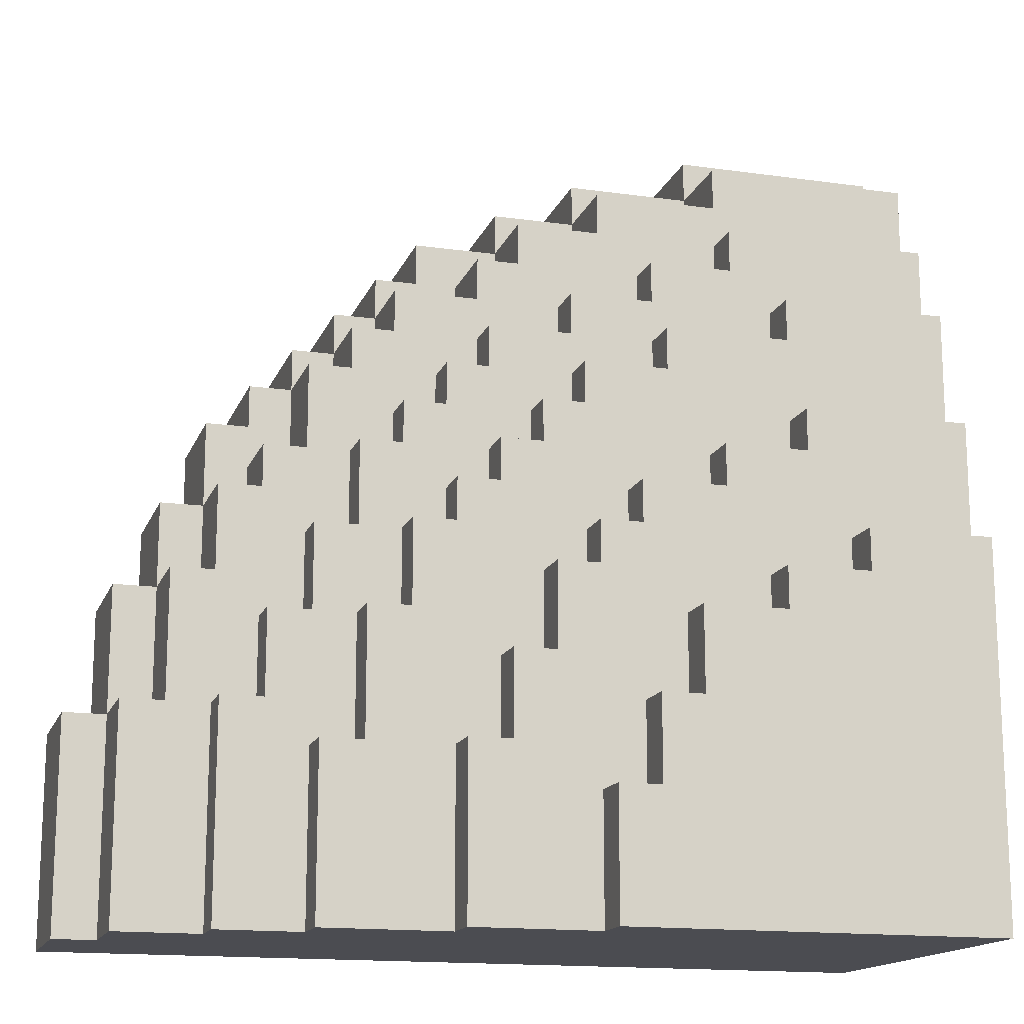
<metadata>
{"format":"obj","ext":"obj","renderer":"f3d","projection":"perspective","resolution":1024,"background":"white","views":[{"elev":-15.5,"azim":163.5,"up":"+Z"}]}
</metadata>
<code>
o
v -19.2 0 7.1
v -19.7 0 7.1
v -19.2 0.3 7.1
v -19.7 0.3 7.1
v -18.9 0 7
v -19.2 0 7
v -18.9 0.3 7
v -19.2 0.3 7
v -19.7 0.3 7
v -19.2 0.5 7
v -19.7 0.5 7
v -18.7 0 6.9
v -18.9 0 6.9
v -18.7 0.3 6.9
v -18.9 0.3 6.9
v -19.2 0.3 6.9
v -18.9 0.5 6.9
v -19.2 0.5 6.9
v -18.5 0 6.8
v -18.7 0 6.8
v -18.5 0.3 6.8
v -18.7 0.3 6.8
v -18.9 0.3 6.8
v -18.7 0.5 6.8
v -18.9 0.5 6.8
v -19.2 0.5 6.8
v -19.7 0.5 6.8
v -19.2 0.6 6.8
v -19.7 0.6 6.8
v -18.4 0 6.7
v -18.5 0 6.7
v -18.4 0.3 6.7
v -18.5 0.3 6.7
v -18.6 0.3 6.7
v -18.7 0.3 6.7
v -18.6 0.5 6.7
v -18.7 0.5 6.7
v -19 0.5 6.7
v -19.2 0.5 6.7
v -19 0.6 6.7
v -19.2 0.6 6.7
v -18.3 0 6.6
v -18.4 0 6.6
v -18.3 0.3 6.6
v -18.4 0.3 6.6
v -18.6 0.3 6.6
v -18.4 0.5 6.6
v -18.6 0.5 6.6
v -18.8 0.5 6.6
v -19 0.5 6.6
v -18.8 0.6 6.6
v -19 0.6 6.6
v -19.3 0.6 6.6
v -19.7 0.6 6.6
v -19.3 0.7 6.6
v -19.7 0.7 6.6
v -18.2 0 6.5
v -18.3 0 6.5
v -18.2 0.3 6.5
v -18.3 0.3 6.5
v -18.4 0.3 6.5
v -18.3 0.5 6.5
v -18.4 0.5 6.5
v -18.6 0.5 6.5
v -18.8 0.5 6.5
v -18.6 0.6 6.5
v -18.8 0.6 6.5
v -19 0.6 6.5
v -19.3 0.6 6.5
v -19 0.7 6.5
v -19.3 0.7 6.5
v -18.1 0 6.4
v -18.2 0 6.4
v -18.1 0.3 6.4
v -18.2 0.3 6.4
v -18.3 0.3 6.4
v -18.2 0.5 6.4
v -18.3 0.5 6.4
v -18.5 0.5 6.4
v -18.6 0.5 6.4
v -18.5 0.6 6.4
v -18.6 0.6 6.4
v -18.8 0.6 6.4
v -19 0.6 6.4
v -18.8 0.7 6.4
v -19 0.7 6.4
v -18 0 6.3
v -18.1 0 6.3
v -18 0.3 6.3
v -18.1 0.3 6.3
v -18.4 0.5 6.3
v -18.5 0.5 6.3
v -18.4 0.6 6.3
v -18.5 0.6 6.3
v -18.7 0.6 6.3
v -18.8 0.6 6.3
v -18.7 0.7 6.3
v -18.8 0.7 6.3
v -19.3 0.7 6.3
v -19.7 0.7 6.3
v -19.3 0.8 6.3
v -19.7 0.8 6.3
v -18.1 0.3 6.2
v -18.2 0.3 6.2
v -18.1 0.5 6.2
v -18.2 0.5 6.2
v -18.3 0.5 6.2
v -18.4 0.5 6.2
v -18.3 0.6 6.2
v -18.4 0.6 6.2
v -18.6 0.6 6.2
v -18.7 0.6 6.2
v -18.6 0.7 6.2
v -18.7 0.7 6.2
v -19.1 0.7 6.2
v -19.3 0.7 6.2
v -19.1 0.8 6.2
v -19.3 0.8 6.2
v -17.9 0 6.1
v -18 0 6.1
v -17.9 0.3 6.1
v -18 0.3 6.1
v -18.1 0.3 6.1
v -18 0.5 6.1
v -18.1 0.5 6.1
v -18.5 0.6 6.1
v -18.6 0.6 6.1
v -18.5 0.7 6.1
v -18.6 0.7 6.1
v -18.9 0.7 6.1
v -19.1 0.7 6.1
v -18.9 0.8 6.1
v -19.1 0.8 6.1
v -18.2 0.5 6
v -18.3 0.5 6
v -18.2 0.6 6
v -18.3 0.6 6
v -18.4 0.6 6
v -18.5 0.6 6
v -18.4 0.7 6
v -18.5 0.7 6
v -18.8 0.7 6
v -18.9 0.7 6
v -18.8 0.8 6
v -18.9 0.8 6
v -19.4 0.8 6
v -19.7 0.8 6
v -19.4 0.9 6
v -19.7 0.9 6
v -17.8 0 5.9
v -17.9 0 5.9
v -17.8 0.3 5.9
v -17.9 0.3 5.9
v -18 0.3 5.9
v -17.9 0.5 5.9
v -18 0.5 5.9
v -18.7 0.7 5.9
v -18.8 0.7 5.9
v -18.7 0.8 5.9
v -18.8 0.8 5.9
v -19.2 0.8 5.9
v -19.4 0.8 5.9
v -19.2 0.9 5.9
v -19.4 0.9 5.9
v -18.1 0.5 5.8
v -18.2 0.5 5.8
v -18.1 0.6 5.8
v -18.2 0.6 5.8
v -18.3 0.6 5.8
v -18.4 0.6 5.8
v -18.3 0.7 5.8
v -18.4 0.7 5.8
v -19 0.8 5.8
v -19.2 0.8 5.8
v -19 0.9 5.8
v -19.2 0.9 5.8
v -18.6 0.7 5.7
v -18.7 0.7 5.7
v -18.6 0.8 5.7
v -18.7 0.8 5.7
v -17.7 0 5.6
v -17.8 0 5.6
v -17.7 0.3 5.6
v -17.8 0.3 5.6
v -17.9 0.3 5.6
v -17.8 0.5 5.6
v -17.9 0.5 5.6
v -18 0.5 5.6
v -18.1 0.5 5.6
v -18 0.6 5.6
v -18.1 0.6 5.6
v -18.9 0.8 5.6
v -19 0.8 5.6
v -18.9 0.9 5.6
v -19 0.9 5.6
v -18.2 0.6 5.5
v -18.3 0.6 5.5
v -18.2 0.7 5.5
v -18.3 0.7 5.5
v -18.5 0.7 5.5
v -18.6 0.7 5.5
v -18.5 0.8 5.5
v -18.6 0.8 5.5
v -18.8 0.8 5.4
v -18.9 0.8 5.4
v -18.8 0.9 5.4
v -18.9 0.9 5.4
v -17.7 0 5.1
v -19.7 0 5.1
v -17.7 0.3 5.1
v -17.8 0.3 5.1
v -17.8 0.5 5.1
v -18 0.5 5.1
v -18 0.6 5.1
v -18.2 0.6 5.1
v -18.2 0.7 5.1
v -18.5 0.7 5.1
v -18.5 0.8 5.1
v -18.8 0.8 5.1
v -19 0.8 5.1
v -19.7 0.8 5.1
v -18.8 0.9 5.1
v -19 0.9 5.1
v -19.7 0.9 5.1
v -17.7 0 5.6
v -17.7 0.3 5.6
v -17.7 0 5.1
v -17.7 0.3 5.1
v -17.8 0 5.9
v -17.8 0.3 5.9
v -17.8 0 5.6
v -17.8 0.3 5.6
v -17.8 0.5 5.6
v -17.8 0.3 5.1
v -17.8 0.5 5.1
v -17.9 0 6.1
v -17.9 0.3 6.1
v -17.9 0 5.9
v -17.9 0.3 5.9
v -17.9 0.5 5.9
v -17.9 0.3 5.6
v -17.9 0.5 5.6
v -18 0 6.3
v -18 0.3 6.3
v -18 0 6.1
v -18 0.3 6.1
v -18 0.5 6.1
v -18 0.3 5.9
v -18 0.5 5.9
v -18 0.5 5.6
v -18 0.6 5.6
v -18 0.5 5.1
v -18 0.6 5.1
v -18.1 0 6.4
v -18.1 0.3 6.4
v -18.1 0 6.3
v -18.1 0.3 6.3
v -18.1 0.3 6.2
v -18.1 0.5 6.2
v -18.1 0.3 6.1
v -18.1 0.5 6.1
v -18.1 0.5 5.8
v -18.1 0.6 5.8
v -18.1 0.5 5.6
v -18.1 0.6 5.6
v -18.2 0 6.5
v -18.2 0.3 6.5
v -18.2 0 6.4
v -18.2 0.3 6.4
v -18.2 0.5 6.4
v -18.2 0.3 6.2
v -18.2 0.5 6.2
v -18.2 0.5 6
v -18.2 0.6 6
v -18.2 0.5 5.8
v -18.2 0.6 5.8
v -18.2 0.6 5.5
v -18.2 0.7 5.5
v -18.2 0.6 5.1
v -18.2 0.7 5.1
v -18.3 0 6.6
v -18.3 0.3 6.6
v -18.3 0 6.5
v -18.3 0.3 6.5
v -18.3 0.5 6.5
v -18.3 0.3 6.4
v -18.3 0.5 6.4
v -18.3 0.5 6.2
v -18.3 0.6 6.2
v -18.3 0.5 6
v -18.3 0.6 6
v -18.3 0.6 5.8
v -18.3 0.7 5.8
v -18.3 0.6 5.5
v -18.3 0.7 5.5
v -18.4 0 6.7
v -18.4 0.3 6.7
v -18.4 0 6.6
v -18.4 0.3 6.6
v -18.4 0.5 6.6
v -18.4 0.3 6.5
v -18.4 0.5 6.5
v -18.4 0.5 6.3
v -18.4 0.6 6.3
v -18.4 0.5 6.2
v -18.4 0.6 6.2
v -18.4 0.6 6
v -18.4 0.7 6
v -18.4 0.6 5.8
v -18.4 0.7 5.8
v -18.5 0 6.8
v -18.5 0.3 6.8
v -18.5 0 6.7
v -18.5 0.3 6.7
v -18.5 0.5 6.4
v -18.5 0.6 6.4
v -18.5 0.5 6.3
v -18.5 0.6 6.3
v -18.5 0.6 6.1
v -18.5 0.7 6.1
v -18.5 0.6 6
v -18.5 0.7 6
v -18.5 0.7 5.5
v -18.5 0.8 5.5
v -18.5 0.7 5.1
v -18.5 0.8 5.1
v -18.6 0.3 6.7
v -18.6 0.5 6.7
v -18.6 0.3 6.6
v -18.6 0.5 6.6
v -18.6 0.5 6.5
v -18.6 0.6 6.5
v -18.6 0.5 6.4
v -18.6 0.6 6.4
v -18.6 0.6 6.2
v -18.6 0.7 6.2
v -18.6 0.6 6.1
v -18.6 0.7 6.1
v -18.6 0.7 5.7
v -18.6 0.8 5.7
v -18.6 0.7 5.5
v -18.6 0.8 5.5
v -18.7 0 6.9
v -18.7 0.3 6.9
v -18.7 0 6.8
v -18.7 0.3 6.8
v -18.7 0.5 6.8
v -18.7 0.3 6.7
v -18.7 0.5 6.7
v -18.7 0.6 6.3
v -18.7 0.7 6.3
v -18.7 0.6 6.2
v -18.7 0.7 6.2
v -18.7 0.7 5.9
v -18.7 0.8 5.9
v -18.7 0.7 5.7
v -18.7 0.8 5.7
v -18.8 0.5 6.6
v -18.8 0.6 6.6
v -18.8 0.5 6.5
v -18.8 0.6 6.5
v -18.8 0.6 6.4
v -18.8 0.7 6.4
v -18.8 0.6 6.3
v -18.8 0.7 6.3
v -18.8 0.7 6
v -18.8 0.8 6
v -18.8 0.7 5.9
v -18.8 0.8 5.9
v -18.8 0.8 5.4
v -18.8 0.9 5.4
v -18.8 0.8 5.1
v -18.8 0.9 5.1
v -18.9 0 7
v -18.9 0.3 7
v -18.9 0 6.9
v -18.9 0.3 6.9
v -18.9 0.5 6.9
v -18.9 0.3 6.8
v -18.9 0.5 6.8
v -18.9 0.7 6.1
v -18.9 0.8 6.1
v -18.9 0.7 6
v -18.9 0.8 6
v -18.9 0.8 5.6
v -18.9 0.9 5.6
v -18.9 0.8 5.4
v -18.9 0.9 5.4
v -19 0.5 6.7
v -19 0.6 6.7
v -19 0.5 6.6
v -19 0.6 6.6
v -19 0.6 6.5
v -19 0.7 6.5
v -19 0.6 6.4
v -19 0.7 6.4
v -19 0.8 5.8
v -19 0.9 5.8
v -19 0.8 5.6
v -19 0.9 5.6
v -19.1 0.7 6.2
v -19.1 0.8 6.2
v -19.1 0.7 6.1
v -19.1 0.8 6.1
v -19.2 0 7.1
v -19.2 0.3 7.1
v -19.2 0 7
v -19.2 0.3 7
v -19.2 0.5 7
v -19.2 0.3 6.9
v -19.2 0.5 6.9
v -19.2 0.5 6.8
v -19.2 0.6 6.8
v -19.2 0.5 6.7
v -19.2 0.6 6.7
v -19.2 0.8 5.9
v -19.2 0.9 5.9
v -19.2 0.8 5.8
v -19.2 0.9 5.8
v -19.3 0.6 6.6
v -19.3 0.7 6.6
v -19.3 0.6 6.5
v -19.3 0.7 6.5
v -19.3 0.7 6.3
v -19.3 0.8 6.3
v -19.3 0.7 6.2
v -19.3 0.8 6.2
v -19.4 0.8 6
v -19.4 0.9 6
v -19.4 0.8 5.9
v -19.4 0.9 5.9
v -19.7 0 7.1
v -19.7 0.3 7.1
v -19.7 0.3 7
v -19.7 0.5 7
v -19.7 0.5 6.8
v -19.7 0.6 6.8
v -19.7 0.6 6.6
v -19.7 0.7 6.6
v -19.7 0.7 6.3
v -19.7 0.8 6.3
v -19.7 0.8 6
v -19.7 0.9 6
v -19.7 0.8 5.8
v -19.7 0.9 5.8
v -19.7 0 5.1
v -19.7 0.8 5.1
v -19.7 0.9 5.1
v -17.7 0 5.6
v -17.7 0 5.1
v -17.8 0 5.9
v -17.8 0 5.6
v -17.9 0 6.1
v -17.9 0 5.9
v -18 0 6.3
v -18 0 6.1
v -18.1 0 6.4
v -18.1 0 6.3
v -18.2 0 6.5
v -18.2 0 6.4
v -18.3 0 6.6
v -18.3 0 6.5
v -18.4 0 6.7
v -18.4 0 6.6
v -18.5 0 6.8
v -18.5 0 6.7
v -18.7 0 6.9
v -18.7 0 6.8
v -18.9 0 7
v -18.9 0 6.9
v -19.2 0 7.1
v -19.2 0 7
v -19.7 0 7.1
v -19.7 0 5.1
v -17.7 0.3 5.6
v -17.7 0.3 5.1
v -17.8 0.3 5.9
v -17.8 0.3 5.6
v -17.8 0.3 5.1
v -17.9 0.3 6.1
v -17.9 0.3 5.9
v -17.9 0.3 5.6
v -18 0.3 6.3
v -18 0.3 6.1
v -18 0.3 5.9
v -18.1 0.3 6.4
v -18.1 0.3 6.3
v -18.1 0.3 6.2
v -18.1 0.3 6.1
v -18.2 0.3 6.5
v -18.2 0.3 6.4
v -18.2 0.3 6.2
v -18.3 0.3 6.6
v -18.3 0.3 6.5
v -18.3 0.3 6.4
v -18.4 0.3 6.7
v -18.4 0.3 6.6
v -18.4 0.3 6.5
v -18.5 0.3 6.8
v -18.5 0.3 6.7
v -18.6 0.3 6.7
v -18.6 0.3 6.6
v -18.7 0.3 6.9
v -18.7 0.3 6.8
v -18.7 0.3 6.7
v -18.9 0.3 7
v -18.9 0.3 6.9
v -18.9 0.3 6.8
v -19.2 0.3 7.1
v -19.2 0.3 7
v -19.2 0.3 6.9
v -19.7 0.3 7.1
v -19.7 0.3 7
v -17.8 0.5 5.6
v -17.8 0.5 5.1
v -17.9 0.5 5.9
v -17.9 0.5 5.6
v -18 0.5 6.1
v -18 0.5 5.9
v -18 0.5 5.6
v -18 0.5 5.1
v -18.1 0.5 6.2
v -18.1 0.5 6.1
v -18.1 0.5 5.8
v -18.1 0.5 5.6
v -18.2 0.5 6.4
v -18.2 0.5 6.2
v -18.2 0.5 6
v -18.2 0.5 5.8
v -18.3 0.5 6.5
v -18.3 0.5 6.4
v -18.3 0.5 6.2
v -18.3 0.5 6
v -18.4 0.5 6.6
v -18.4 0.5 6.5
v -18.4 0.5 6.3
v -18.4 0.5 6.2
v -18.5 0.5 6.4
v -18.5 0.5 6.3
v -18.6 0.5 6.7
v -18.6 0.5 6.6
v -18.6 0.5 6.5
v -18.6 0.5 6.4
v -18.7 0.5 6.8
v -18.7 0.5 6.7
v -18.8 0.5 6.6
v -18.8 0.5 6.5
v -18.9 0.5 6.9
v -18.9 0.5 6.8
v -19 0.5 6.7
v -19 0.5 6.6
v -19.2 0.5 7
v -19.2 0.5 6.9
v -19.2 0.5 6.8
v -19.2 0.5 6.7
v -19.7 0.5 7
v -19.7 0.5 6.8
v -18 0.6 5.6
v -18 0.6 5.1
v -18.1 0.6 5.8
v -18.1 0.6 5.6
v -18.2 0.6 6
v -18.2 0.6 5.8
v -18.2 0.6 5.5
v -18.2 0.6 5.1
v -18.3 0.6 6.2
v -18.3 0.6 6
v -18.3 0.6 5.8
v -18.3 0.6 5.5
v -18.4 0.6 6.3
v -18.4 0.6 6.2
v -18.4 0.6 6
v -18.4 0.6 5.8
v -18.5 0.6 6.4
v -18.5 0.6 6.3
v -18.5 0.6 6.1
v -18.5 0.6 6
v -18.6 0.6 6.5
v -18.6 0.6 6.4
v -18.6 0.6 6.2
v -18.6 0.6 6.1
v -18.7 0.6 6.3
v -18.7 0.6 6.2
v -18.8 0.6 6.6
v -18.8 0.6 6.5
v -18.8 0.6 6.4
v -18.8 0.6 6.3
v -19 0.6 6.7
v -19 0.6 6.6
v -19 0.6 6.5
v -19 0.6 6.4
v -19.2 0.6 6.8
v -19.2 0.6 6.7
v -19.3 0.6 6.6
v -19.3 0.6 6.5
v -19.7 0.6 6.8
v -19.7 0.6 6.6
v -18.2 0.7 5.5
v -18.2 0.7 5.1
v -18.3 0.7 5.8
v -18.3 0.7 5.5
v -18.4 0.7 6
v -18.4 0.7 5.8
v -18.5 0.7 6.1
v -18.5 0.7 6
v -18.5 0.7 5.5
v -18.5 0.7 5.1
v -18.6 0.7 6.2
v -18.6 0.7 6.1
v -18.6 0.7 5.7
v -18.6 0.7 5.5
v -18.7 0.7 6.3
v -18.7 0.7 6.2
v -18.7 0.7 5.9
v -18.7 0.7 5.7
v -18.8 0.7 6.4
v -18.8 0.7 6.3
v -18.8 0.7 6
v -18.8 0.7 5.9
v -18.9 0.7 6.1
v -18.9 0.7 6
v -19 0.7 6.5
v -19 0.7 6.4
v -19.1 0.7 6.2
v -19.1 0.7 6.1
v -19.3 0.7 6.6
v -19.3 0.7 6.5
v -19.3 0.7 6.3
v -19.3 0.7 6.2
v -19.7 0.7 6.6
v -19.7 0.7 6.3
v -18.5 0.8 5.5
v -18.5 0.8 5.1
v -18.6 0.8 5.7
v -18.6 0.8 5.5
v -18.7 0.8 5.9
v -18.7 0.8 5.7
v -18.8 0.8 6
v -18.8 0.8 5.9
v -18.8 0.8 5.4
v -18.8 0.8 5.1
v -18.9 0.8 6.1
v -18.9 0.8 6
v -18.9 0.8 5.6
v -18.9 0.8 5.4
v -19 0.8 5.8
v -19 0.8 5.6
v -19.1 0.8 6.2
v -19.1 0.8 6.1
v -19.2 0.8 5.9
v -19.2 0.8 5.8
v -19.3 0.8 6.3
v -19.3 0.8 6.2
v -19.4 0.8 6
v -19.4 0.8 5.9
v -19.7 0.8 6.3
v -19.7 0.8 6
v -18.8 0.9 5.4
v -18.8 0.9 5.1
v -18.9 0.9 5.6
v -18.9 0.9 5.4
v -19 0.9 5.8
v -19 0.9 5.6
v -19 0.9 5.4
v -19 0.9 5.1
v -19.1 0.9 5.6
v -19.1 0.9 5.4
v -19.2 0.9 5.9
v -19.2 0.9 5.8
v -19.2 0.9 5.7
v -19.2 0.9 5.6
v -19.4 0.9 6
v -19.4 0.9 5.9
v -19.4 0.9 5.8
v -19.4 0.9 5.7
v -19.7 0.9 6
v -19.7 0.9 5.8
v -19.7 0.9 5.1
f 3 2 1
f 4 2 3
f 7 6 5
f 8 6 7
f 10 9 8
f 11 9 10
f 14 13 12
f 15 13 14
f 17 16 15
f 18 16 17
f 21 20 19
f 22 20 21
f 24 23 22
f 25 23 24
f 28 27 26
f 29 27 28
f 32 31 30
f 33 31 32
f 36 35 34
f 37 35 36
f 40 39 38
f 41 39 40
f 44 43 42
f 45 43 44
f 47 46 45
f 48 46 47
f 51 50 49
f 52 50 51
f 55 54 53
f 56 54 55
f 59 58 57
f 60 58 59
f 62 61 60
f 63 61 62
f 66 65 64
f 67 65 66
f 70 69 68
f 71 69 70
f 74 73 72
f 75 73 74
f 77 76 75
f 78 76 77
f 81 80 79
f 82 80 81
f 85 84 83
f 86 84 85
f 89 88 87
f 90 88 89
f 93 92 91
f 94 92 93
f 97 96 95
f 98 96 97
f 101 100 99
f 102 100 101
f 105 104 103
f 106 104 105
f 109 108 107
f 110 108 109
f 113 112 111
f 114 112 113
f 117 116 115
f 118 116 117
f 121 120 119
f 122 120 121
f 124 123 122
f 125 123 124
f 128 127 126
f 129 127 128
f 132 131 130
f 133 131 132
f 136 135 134
f 137 135 136
f 140 139 138
f 141 139 140
f 144 143 142
f 145 143 144
f 148 147 146
f 149 147 148
f 152 151 150
f 153 151 152
f 155 154 153
f 156 154 155
f 159 158 157
f 160 158 159
f 163 162 161
f 164 162 163
f 167 166 165
f 168 166 167
f 171 170 169
f 172 170 171
f 175 174 173
f 176 174 175
f 179 178 177
f 180 178 179
f 183 182 181
f 184 182 183
f 186 185 184
f 187 185 186
f 190 189 188
f 191 189 190
f 194 193 192
f 195 193 194
f 198 197 196
f 199 197 198
f 202 201 200
f 203 201 202
f 206 205 204
f 207 205 206
f 208 209 210
f 210 209 211
f 211 209 212
f 212 209 213
f 213 209 214
f 214 209 215
f 215 209 216
f 216 209 217
f 217 209 218
f 218 209 219
f 219 209 220
f 220 209 221
f 219 220 222
f 220 221 223
f 222 220 223
f 223 221 224
f 227 226 225
f 228 226 227
f 231 230 229
f 232 230 231
f 234 233 232
f 235 233 234
f 238 237 236
f 239 237 238
f 241 240 239
f 242 240 241
f 245 244 243
f 246 244 245
f 248 247 246
f 249 247 248
f 252 251 250
f 253 251 252
f 256 255 254
f 257 255 256
f 260 259 258
f 261 259 260
f 264 263 262
f 265 263 264
f 268 267 266
f 269 267 268
f 271 270 269
f 272 270 271
f 275 274 273
f 276 274 275
f 279 278 277
f 280 278 279
f 283 282 281
f 284 282 283
f 286 285 284
f 287 285 286
f 290 289 288
f 291 289 290
f 294 293 292
f 295 293 294
f 298 297 296
f 299 297 298
f 301 300 299
f 302 300 301
f 305 304 303
f 306 304 305
f 309 308 307
f 310 308 309
f 313 312 311
f 314 312 313
f 317 316 315
f 318 316 317
f 321 320 319
f 322 320 321
f 325 324 323
f 326 324 325
f 329 328 327
f 330 328 329
f 333 332 331
f 334 332 333
f 337 336 335
f 338 336 337
f 341 340 339
f 342 340 341
f 345 344 343
f 346 344 345
f 348 347 346
f 349 347 348
f 352 351 350
f 353 351 352
f 356 355 354
f 357 355 356
f 360 359 358
f 361 359 360
f 364 363 362
f 365 363 364
f 368 367 366
f 369 367 368
f 372 371 370
f 373 371 372
f 376 375 374
f 377 375 376
f 379 378 377
f 380 378 379
f 383 382 381
f 384 382 383
f 387 386 385
f 388 386 387
f 391 390 389
f 392 390 391
f 395 394 393
f 396 394 395
f 399 398 397
f 400 398 399
f 403 402 401
f 404 402 403
f 407 406 405
f 408 406 407
f 410 409 408
f 411 409 410
f 414 413 412
f 415 413 414
f 418 417 416
f 419 417 418
f 422 421 420
f 423 421 422
f 426 425 424
f 427 425 426
f 430 429 428
f 431 429 430
f 432 433 434
f 434 435 436
f 436 437 438
f 438 439 440
f 440 441 442
f 440 442 444
f 442 443 444
f 444 443 445
f 432 434 446
f 434 436 446
f 436 438 446
f 440 444 446
f 438 440 446
f 444 445 447
f 446 444 447
f 447 445 448
f 452 450 449
f 454 452 451
f 456 454 453
f 458 456 455
f 460 458 457
f 462 460 459
f 464 462 461
f 466 464 463
f 468 466 465
f 470 468 467
f 472 470 469
f 473 472 471
f 474 450 452
f 474 472 473
f 474 452 454
f 474 470 472
f 474 454 456
f 474 468 470
f 474 456 458
f 474 466 468
f 474 458 460
f 474 464 466
f 474 460 462
f 474 462 464
f 475 476 478
f 478 476 479
f 477 478 481
f 481 478 482
f 480 481 484
f 484 481 485
f 483 484 487
f 487 484 488
f 488 484 489
f 486 487 491
f 487 488 491
f 491 488 492
f 490 491 494
f 494 491 495
f 493 494 497
f 497 494 498
f 496 497 500
f 500 497 501
f 499 500 501
f 501 497 502
f 499 501 504
f 504 501 505
f 503 504 507
f 507 504 508
f 506 507 510
f 510 507 511
f 509 510 512
f 512 510 513
f 514 515 517
f 516 517 519
f 517 515 520
f 519 517 520
f 520 515 521
f 518 519 523
f 519 520 523
f 523 520 524
f 524 520 525
f 522 523 527
f 523 524 527
f 527 524 528
f 528 524 529
f 526 527 531
f 527 528 531
f 531 528 532
f 532 528 533
f 530 531 535
f 531 532 535
f 535 532 536
f 536 532 537
f 534 535 538
f 535 536 538
f 538 536 539
f 534 538 541
f 541 538 542
f 542 538 543
f 540 541 545
f 541 542 545
f 545 542 546
f 544 545 546
f 546 542 547
f 544 546 549
f 549 546 550
f 548 549 550
f 550 546 551
f 548 550 553
f 553 550 554
f 554 550 555
f 552 553 556
f 553 554 556
f 556 554 557
f 558 559 561
f 560 561 563
f 561 559 564
f 563 561 564
f 564 559 565
f 562 563 567
f 563 564 567
f 567 564 568
f 568 564 569
f 566 567 571
f 567 568 571
f 571 568 572
f 572 568 573
f 570 571 575
f 571 572 575
f 575 572 576
f 576 572 577
f 574 575 579
f 575 576 579
f 579 576 580
f 580 576 581
f 578 579 582
f 579 580 582
f 582 580 583
f 578 582 585
f 585 582 586
f 586 582 587
f 584 585 589
f 585 586 589
f 589 586 590
f 590 586 591
f 588 589 593
f 589 590 593
f 593 590 594
f 592 593 594
f 594 590 595
f 592 594 596
f 596 594 597
f 598 599 601
f 600 601 603
f 602 603 605
f 601 599 606
f 603 601 606
f 605 603 606
f 606 599 607
f 604 605 609
f 605 606 609
f 609 606 610
f 610 606 611
f 608 609 613
f 609 610 613
f 613 610 614
f 614 610 615
f 612 613 617
f 613 614 617
f 617 614 618
f 618 614 619
f 616 617 620
f 617 618 620
f 620 618 621
f 616 620 623
f 623 620 624
f 622 623 624
f 624 620 625
f 622 624 627
f 627 624 628
f 628 624 629
f 626 627 630
f 627 628 630
f 630 628 631
f 632 633 635
f 634 635 637
f 636 637 639
f 635 633 640
f 637 635 640
f 639 637 640
f 640 633 641
f 638 639 643
f 639 640 643
f 643 640 644
f 644 640 645
f 642 643 646
f 643 644 646
f 646 644 647
f 642 646 649
f 649 646 650
f 648 649 650
f 650 646 651
f 648 650 653
f 653 650 654
f 652 653 654
f 654 650 655
f 652 654 656
f 656 654 657
f 658 659 661
f 660 661 663
f 661 659 664
f 663 661 664
f 664 659 665
f 662 663 666
f 663 664 666
f 664 665 667
f 666 664 667
f 662 666 669
f 669 666 670
f 666 667 671
f 670 666 671
f 669 670 673
f 668 669 673
f 673 670 674
f 670 671 675
f 674 670 675
f 673 674 676
f 672 673 676
f 674 675 677
f 676 674 677
f 667 665 678
f 677 675 678
f 671 667 678
f 675 671 678

</code>
